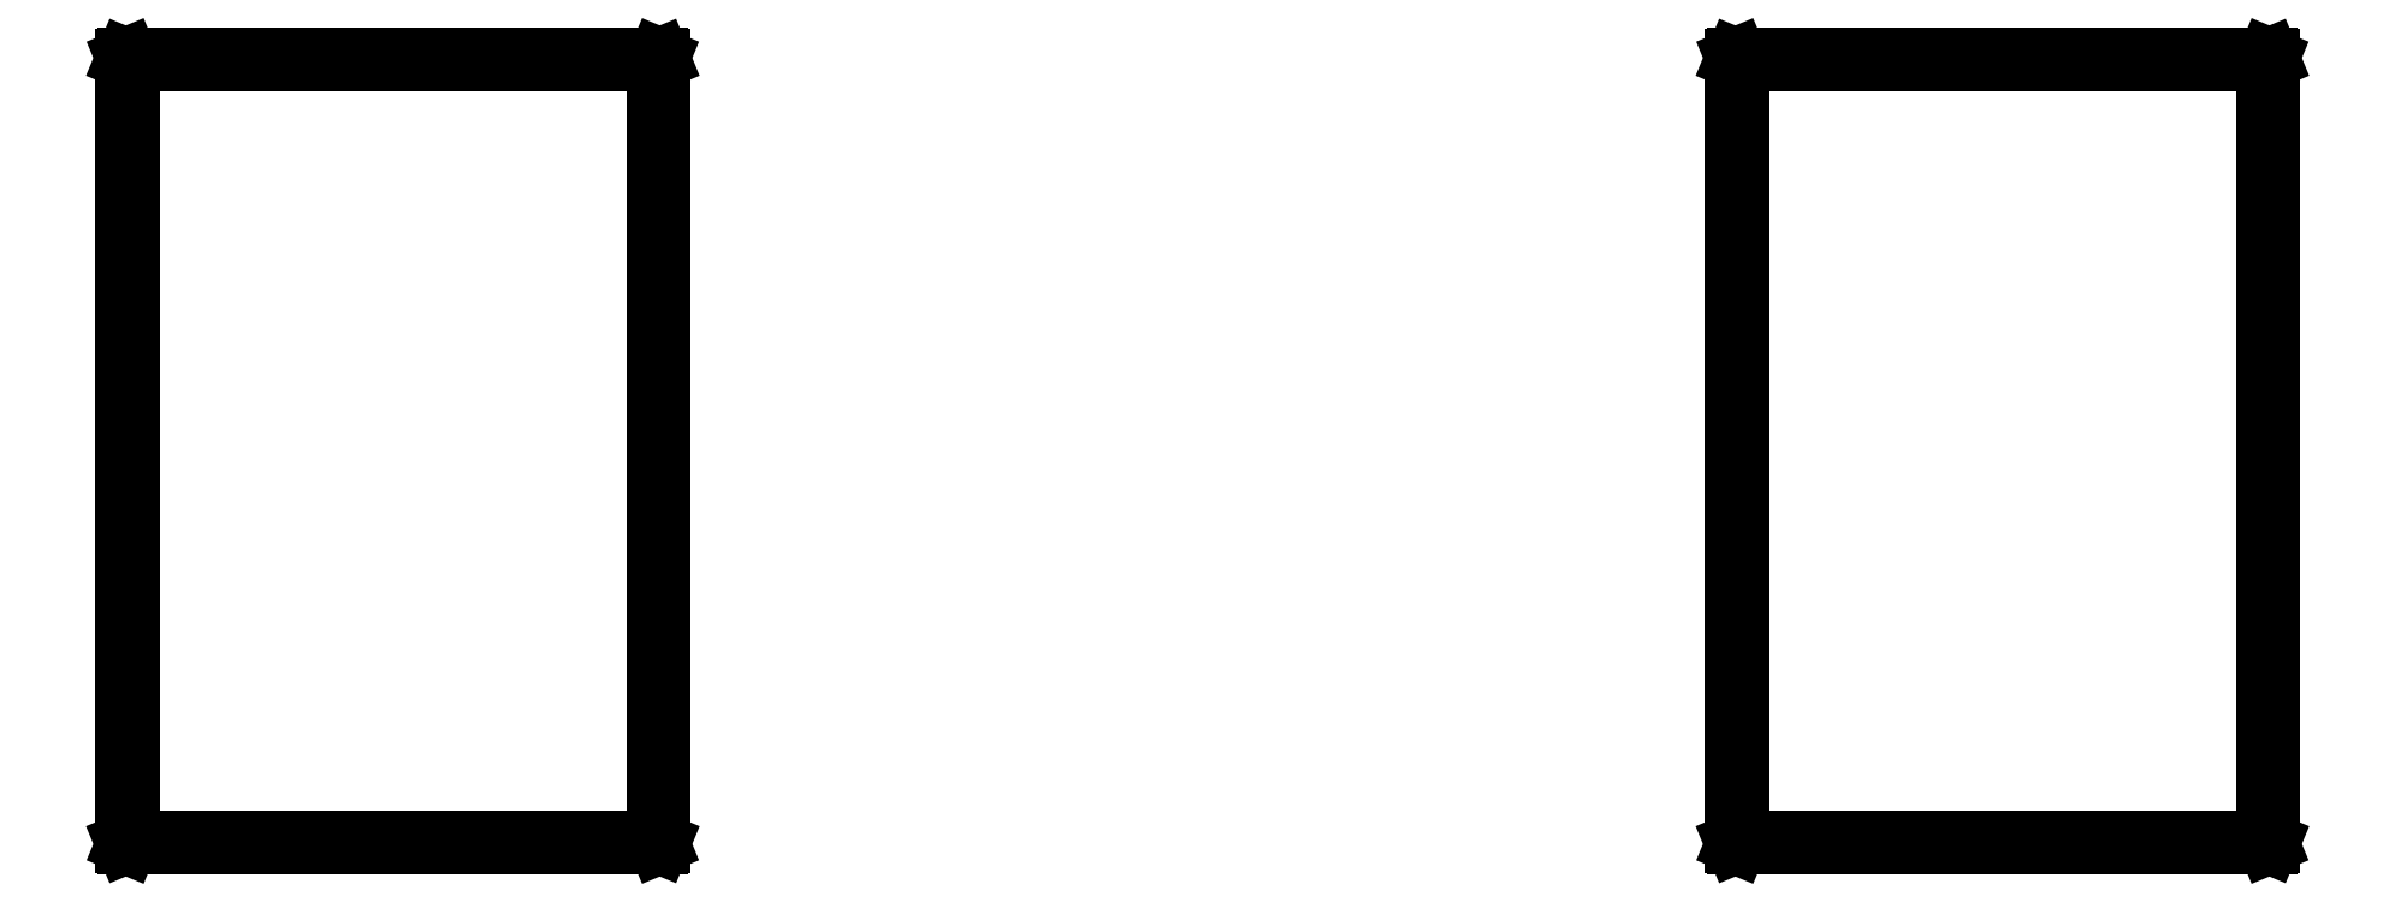
<metadata>
{"format":"dxf","ext":"dxf","renderer":"ezdxf+matplotlib","layout":"modelspace","background":"white","min_lineweight":24,"dpi":150}
</metadata>
<code>
0
SECTION
2
ENTITIES
0
LINE
8
BLACK
10
-4.754
20
5.872
11
-4.753
21
5.872
0
LINE
8
BLACK
10
-4.753
20
5.872
11
-4.753
21
5.871
0
LINE
8
BLACK
10
-4.753
20
5.871
11
-4.753
21
5.499
0
LINE
8
BLACK
10
-4.753
20
5.499
11
-4.753
21
5.499
0
LINE
8
BLACK
10
-4.753
20
5.499
11
-4.754
21
5.498
0
LINE
8
BLACK
10
-4.754
20
5.498
11
-5.006
21
5.498
0
LINE
8
BLACK
10
-5.006
20
5.498
11
-5.006
21
5.499
0
LINE
8
BLACK
10
-5.006
20
5.499
11
-5.007
21
5.499
0
LINE
8
BLACK
10
-5.007
20
5.499
11
-5.007
21
5.871
0
LINE
8
BLACK
10
-5.007
20
5.871
11
-5.006
21
5.872
0
LINE
8
BLACK
10
-5.006
20
5.872
11
-5.006
21
5.872
0
LINE
8
BLACK
10
-5.006
20
5.872
11
-4.754
21
5.872
0
LINE
8
BLACK
10
-5.005
20
5.87
11
-5.005
21
5.5
0
LINE
8
BLACK
10
-5.005
20
5.5
11
-4.755
21
5.5
0
LINE
8
BLACK
10
-4.755
20
5.5
11
-4.755
21
5.87
0
LINE
8
BLACK
10
-4.755
20
5.87
11
-5.005
21
5.87
0
LINE
8
BLACK
10
-3.99
20
5.872
11
-3.989
21
5.872
0
LINE
8
BLACK
10
-3.989
20
5.872
11
-3.989
21
5.871
0
LINE
8
BLACK
10
-3.989
20
5.871
11
-3.989
21
5.499
0
LINE
8
BLACK
10
-3.989
20
5.499
11
-3.989
21
5.499
0
LINE
8
BLACK
10
-3.989
20
5.499
11
-3.99
21
5.498
0
LINE
8
BLACK
10
-3.99
20
5.498
11
-4.242
21
5.498
0
LINE
8
BLACK
10
-4.242
20
5.498
11
-4.243
21
5.499
0
LINE
8
BLACK
10
-4.243
20
5.499
11
-4.243
21
5.499
0
LINE
8
BLACK
10
-4.243
20
5.499
11
-4.243
21
5.871
0
LINE
8
BLACK
10
-4.243
20
5.871
11
-4.243
21
5.872
0
LINE
8
BLACK
10
-4.243
20
5.872
11
-4.242
21
5.872
0
LINE
8
BLACK
10
-4.242
20
5.872
11
-3.99
21
5.872
0
LINE
8
BLACK
10
-4.241
20
5.87
11
-4.241
21
5.5
0
LINE
8
BLACK
10
-4.241
20
5.5
11
-3.991
21
5.5
0
LINE
8
BLACK
10
-3.991
20
5.5
11
-3.991
21
5.87
0
LINE
8
BLACK
10
-3.991
20
5.87
11
-4.241
21
5.87
0
ENDSEC
0
EOF

</code>
